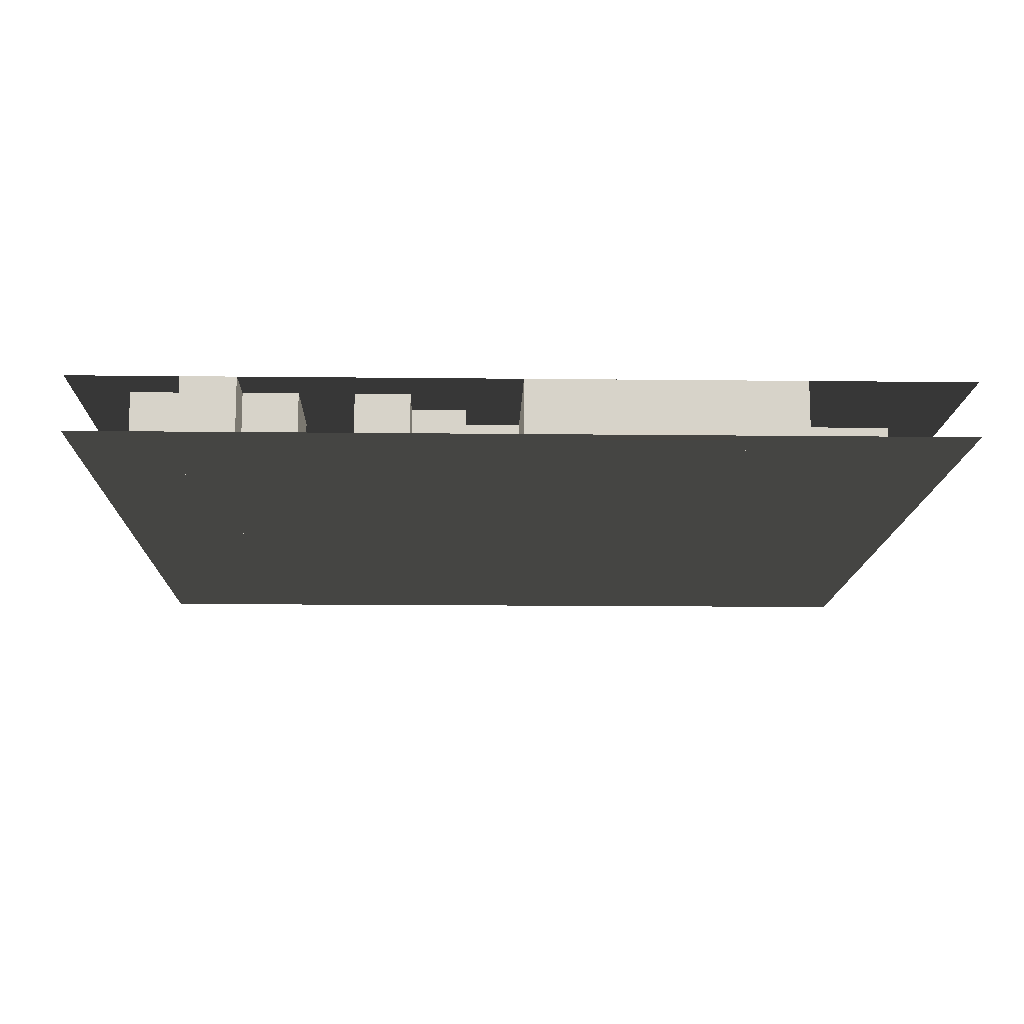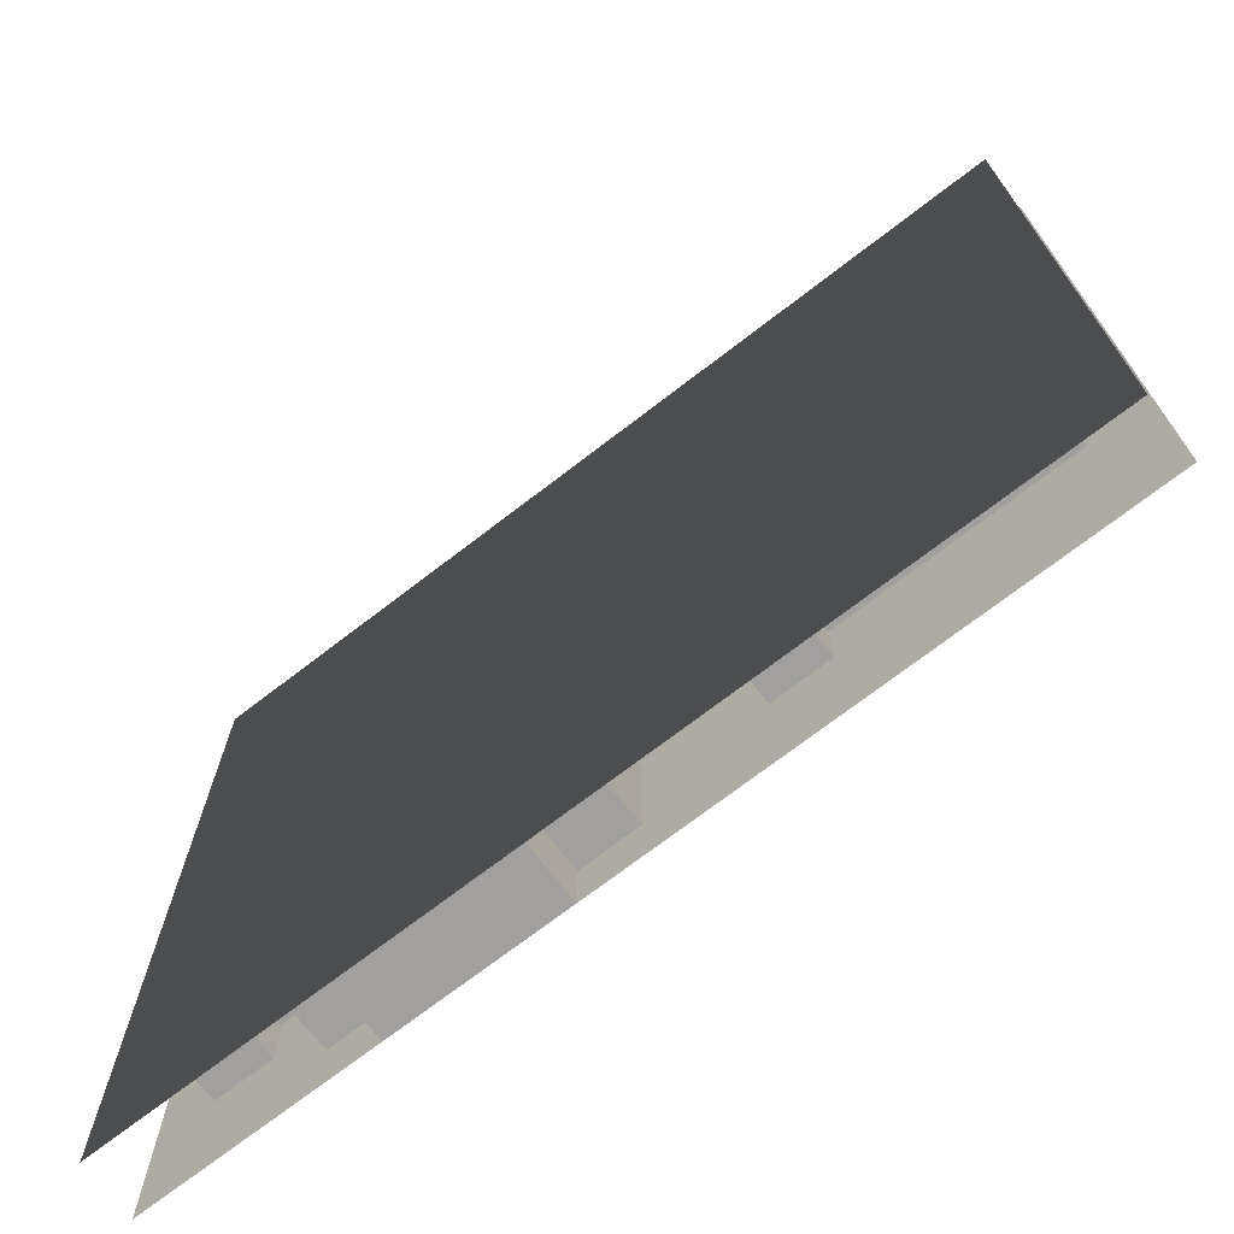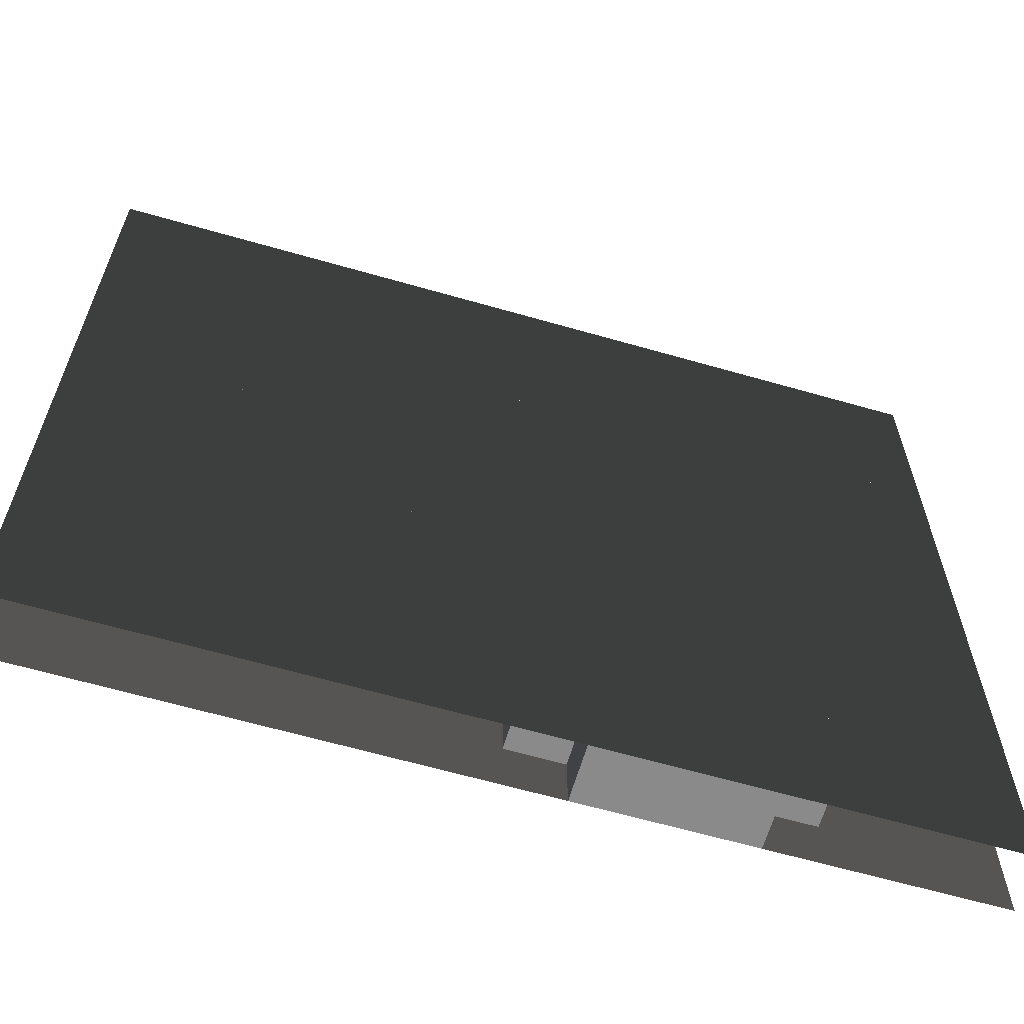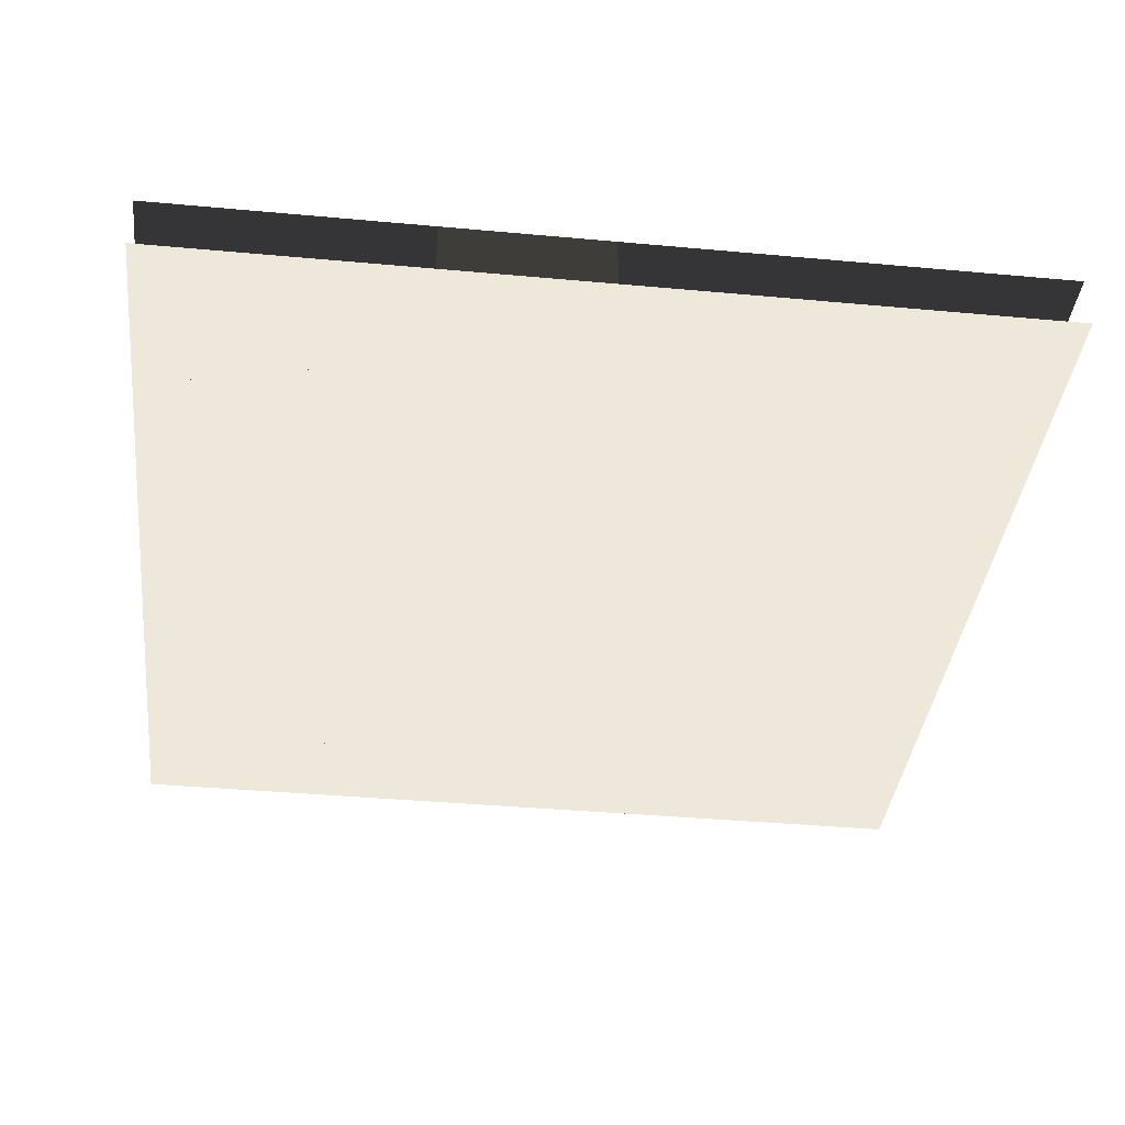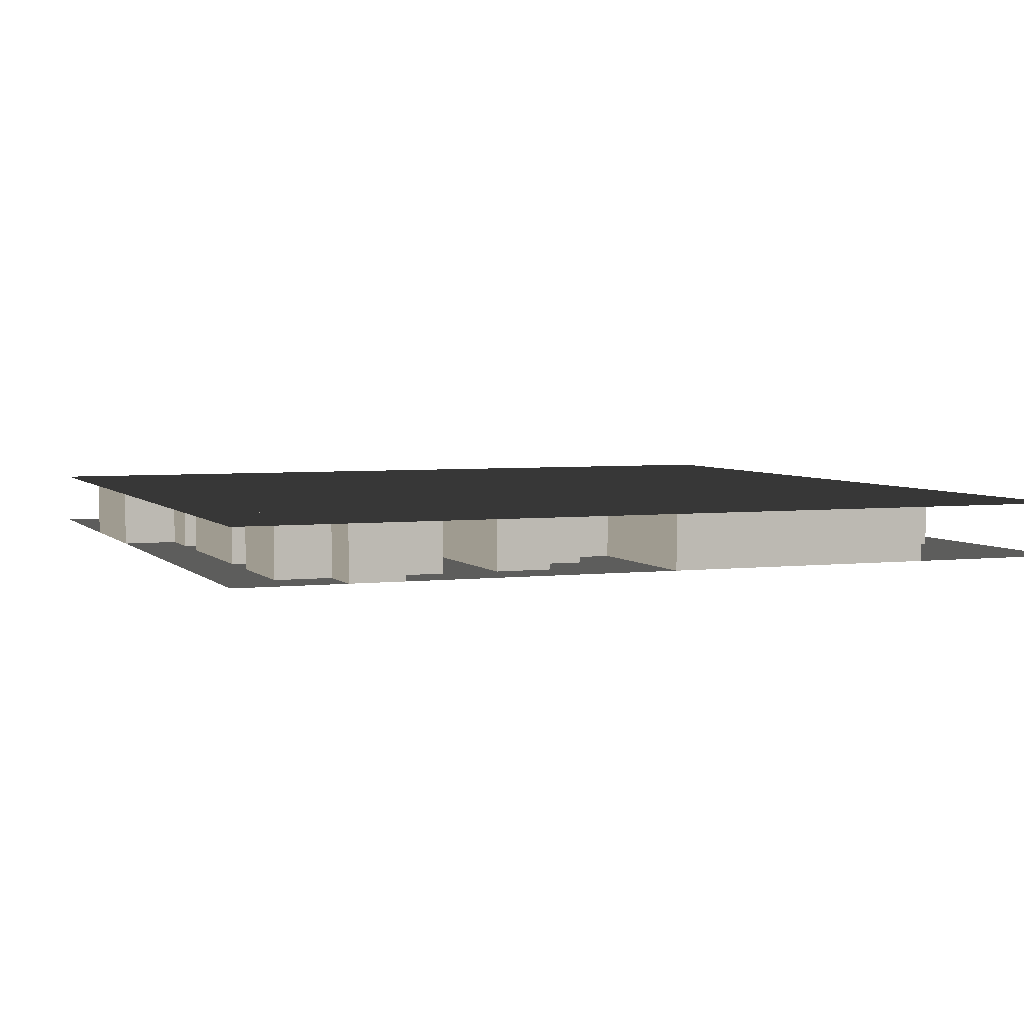
<metadata>
{"format":"obj","ext":"obj","renderer":"f3d","projection":"perspective","resolution":1024,"background":"white","views":[{"elev":-13.3,"azim":-1.5,"up":"+Y"},{"elev":-71.9,"azim":-142.4,"up":"+Z"},{"elev":-63.6,"azim":-16.2,"up":"+Z"},{"elev":-38.6,"azim":83.4,"up":"+Y"},{"elev":4.1,"azim":-21.2,"up":"+Y"}]}
</metadata>
<code>
v 0.5 -0.5 -0.5
v 0.5 -0.5 0.5
v -0.5 -0.5 -0.5
v -0.5 -0.5 0.5
f 3 4 2 1
v 0.5 -0.4375 -0.5
v 0.5 -0.4375 0.5
v -0.5 -0.4375 -0.5
v -0.5 -0.4375 0.5
f 7 8 6 5
v 0.5 -0.5 0
v 0.5 -0.4375 0
v 0.4375 -0.5 0
v 0.4375 -0.4375 0
f 11 12 10 9
v 0.4375 -0.5 0.0625
v 0.4375 -0.4375 0.0625
f 13 14 12 11
v 0.5 -0.5 0.0625
v 0.5 -0.4375 0.0625
f 15 16 10 9
v 0.5 -0.5 0.125
v 0.5 -0.4375 0.125
f 17 18 16 15
v 0.5 -0.5 0.1875
v 0.4375 -0.5 0.1875
v 0.5 -0.4375 0.1875
v 0.4375 -0.4375 0.1875
f 21 22 20 19
f 19 21 18 17
v 0.4375 -0.5 -0.3125
v 0.375 -0.5 -0.3125
v 0.4375 -0.4375 -0.3125
v 0.375 -0.4375 -0.3125
f 25 26 24 23
v 0.4375 -0.5 -0.375
v 0.4375 -0.4375 -0.375
v 0.375 -0.5 -0.375
v 0.375 -0.4375 -0.375
f 29 30 28 27
f 24 26 30 29
f 23 25 28 27
v 0.375 -0.5 0.0625
v 0.375 -0.4375 0.0625
f 31 32 14 13
v 0.4375 -0.5 0.25
v 0.4375 -0.4375 0.25
f 33 34 22 20
v 0.4375 -0.5 0.3125
v 0.375 -0.5 0.3125
v 0.4375 -0.4375 0.3125
v 0.375 -0.4375 0.3125
f 37 38 36 35
f 35 37 34 33
v 0.375 -0.5 -0.25
v 0.3125 -0.5 -0.25
v 0.375 -0.4375 -0.25
v 0.3125 -0.4375 -0.25
f 41 42 40 39
v 0.3125 -0.5 -0.3125
v 0.3125 -0.4375 -0.3125
f 43 44 26 24
f 39 41 26 24
v 0.375 -0.5 -0.125
v 0.3125 -0.5 -0.125
v 0.375 -0.4375 -0.125
v 0.3125 -0.4375 -0.125
f 47 48 46 45
v 0.375 -0.5 -0.1875
v 0.375 -0.4375 -0.1875
v 0.3125 -0.5 -0.1875
v 0.3125 -0.4375 -0.1875
f 51 52 50 49
f 45 47 50 49
v 0.375 -0.5 0
v 0.375 -0.4375 0
v 0.3125 -0.5 0
v 0.3125 -0.4375 0
f 55 56 54 53
f 31 32 54 53
v 0.3125 -0.5 0.1875
v 0.3125 -0.4375 0.1875
v 0.3125 -0.5 0.25
v 0.3125 -0.4375 0.25
f 59 60 58 57
v 0.3125 -0.5 0.3125
v 0.3125 -0.4375 0.3125
f 38 62 61 36
v 0.3125 -0.5 -0.4375
v 0.3125 -0.4375 -0.4375
v 0.25 -0.5 -0.4375
v 0.25 -0.4375 -0.4375
f 65 66 64 63
v 0.3125 -0.5 -0.375
v 0.3125 -0.4375 -0.375
f 67 68 64 63
f 43 44 68 67
v 0.25 -0.5 -0.25
v 0.25 -0.4375 -0.25
v 0.25 -0.5 -0.1875
v 0.25 -0.4375 -0.1875
f 71 72 70 69
f 51 52 42 40
v 0.25 -0.5 -0.125
v 0.25 -0.4375 -0.125
f 73 74 72 71
v 0.3125 -0.5 -0.0625
v 0.25 -0.5 -0.0625
v 0.3125 -0.4375 -0.0625
v 0.25 -0.4375 -0.0625
f 77 78 76 75
f 75 77 48 46
v 0.25 -0.5 0
v 0.25 -0.4375 0
f 79 80 56 55
v 0.25 -0.5 0.1875
v 0.25 -0.4375 0.1875
f 58 82 81 57
v 0.25 -0.5 0.25
v 0.25 -0.4375 0.25
f 83 84 60 59
v 0.25 -0.5 0.3125
v 0.25 -0.4375 0.3125
f 85 86 84 83
v 0.3125 -0.5 0.375
v 0.25 -0.5 0.375
v 0.3125 -0.4375 0.375
v 0.25 -0.4375 0.375
f 89 90 88 87
f 88 90 86 85
f 87 89 62 61
v 0.3125 -0.5 0.5
v 0.25 -0.5 0.5
v 0.3125 -0.4375 0.5
v 0.25 -0.4375 0.5
f 93 94 92 91
v 0.3125 -0.5 0.4375
v 0.3125 -0.4375 0.4375
v 0.25 -0.5 0.4375
v 0.25 -0.4375 0.4375
f 97 98 96 95
f 91 93 96 95
v 0.25 -0.5 -0.5
v 0.25 -0.4375 -0.5
v 0.1875 -0.5 -0.5
v 0.1875 -0.4375 -0.5
f 101 102 100 99
f 65 66 100 99
v 0.1875 -0.5 -0.4375
v 0.1875 -0.4375 -0.4375
v 0.1875 -0.5 -0.375
v 0.1875 -0.4375 -0.375
f 105 106 104 103
v 0.1875 -0.5 -0.25
v 0.1875 -0.4375 -0.25
f 70 108 107 69
v 0.1875 -0.5 -0.3125
v 0.1875 -0.4375 -0.3125
f 107 108 110 109
v 0.1875 -0.5 -0.125
v 0.1875 -0.4375 -0.125
f 111 112 74 73
f 79 80 78 76
v 0.1875 -0.5 0.1875
v 0.1875 -0.4375 0.1875
f 82 114 113 81
v 0.1875 -0.5 0.125
v 0.1875 -0.4375 0.125
f 113 114 116 115
v 0.1875 -0.5 0.5
v 0.1875 -0.4375 0.5
f 94 118 117 92
v 0.1875 -0.5 0.4375
v 0.1875 -0.4375 0.4375
f 119 120 98 97
v 0.125 -0.5 -0.4375
v 0.125 -0.4375 -0.4375
f 104 122 121 103
v 0.125 -0.5 -0.5
v 0.125 -0.4375 -0.5
f 123 124 102 101
v 0.125 -0.5 -0.3125
v 0.125 -0.4375 -0.3125
f 110 126 125 109
v 0.125 -0.5 -0.375
v 0.125 -0.4375 -0.375
f 127 128 106 105
f 125 126 128 127
v 0.1875 -0.5 -0.1875
v 0.1875 -0.4375 -0.1875
v 0.125 -0.5 -0.1875
v 0.125 -0.4375 -0.1875
f 131 132 130 129
f 111 112 130 129
v 0.125 -0.5 0.125
v 0.125 -0.4375 0.125
f 116 134 133 115
v 0.125 -0.5 0.0625
v 0.125 -0.4375 0.0625
f 133 134 136 135
v 0.125 -0.5 0.5
v 0.125 -0.4375 0.5
f 118 138 137 117
v 0.125 -0.5 0.4375
v 0.125 -0.4375 0.4375
f 139 140 120 119
v 0.0625 -0.5 -0.4375
v 0.0625 -0.4375 -0.4375
f 122 142 141 121
v 0.0625 -0.5 -0.5
v 0.0625 -0.4375 -0.5
f 143 144 124 123
f 141 142 144 143
v 0.0625 -0.5 -0.1875
v 0.0625 -0.4375 -0.1875
f 145 146 132 131
v 0.0625 -0.5 0.0625
v 0.0625 -0.4375 0.0625
f 136 148 147 135
v 0.0625 -0.5 0
v 0.0625 -0.4375 0
f 147 148 150 149
v 0.125 -0.5 0.375
v 0.125 -0.4375 0.375
v 0.0625 -0.5 0.375
v 0.0625 -0.4375 0.375
f 153 154 152 151
f 139 140 152 151
v 0.0625 -0.5 0.5
v 0.0625 -0.4375 0.5
f 138 156 155 137
v -0 -0.5 -0.4375
v -0 -0.4375 -0.4375
f 157 158 142 141
v -0 -0.5 -0.375
v -0 -0.4375 -0.375
f 159 160 158 157
v 0.0625 -0.5 -0.375
v 0.0625 -0.4375 -0.375
f 161 162 142 141
v 0.0625 -0.5 -0.3125
v -0 -0.5 -0.3125
v 0.0625 -0.4375 -0.3125
v -0 -0.4375 -0.3125
f 165 166 164 163
f 164 166 160 159
f 163 165 162 161
v 0.0625 -0.5 -0.25
v 0.0625 -0.4375 -0.25
v -0 -0.5 -0.25
v -0 -0.4375 -0.25
f 169 170 168 167
v -0 -0.5 -0.1875
v -0 -0.4375 -0.1875
f 171 172 170 169
f 145 146 168 167
v -0 -0.5 0
v -0 -0.4375 0
f 150 174 173 149
v 0.0625 -0.5 0.1875
v -0 -0.5 0.1875
v 0.0625 -0.4375 0.1875
v -0 -0.4375 0.1875
f 177 178 176 175
v 0.0625 -0.5 0.125
v 0.0625 -0.4375 0.125
v -0 -0.5 0.125
v -0 -0.4375 0.125
f 181 182 180 179
f 175 177 180 179
v 0.0625 -0.5 0.3125
v 0.0625 -0.4375 0.3125
v -0 -0.5 0.3125
v -0 -0.4375 0.3125
f 185 186 184 183
v -0 -0.5 0.375
v -0 -0.4375 0.375
f 187 188 186 185
f 153 154 184 183
v -0 -0.5 0.4375
v -0 -0.4375 0.4375
f 189 190 188 187
v -0 -0.5 0.5
v -0 -0.4375 0.5
f 156 192 191 155
f 191 192 190 189
v -0.0625 -0.5 -0.1875
v -0.0625 -0.4375 -0.1875
f 193 194 172 171
v -0.0625 -0.5 -0.125
v -0.0625 -0.4375 -0.125
f 195 196 194 193
v -0.0625 -0.5 0
v -0.0625 -0.4375 0
f 174 198 197 173
v -0 -0.5 0.0625
v -0 -0.4375 0.0625
v -0.0625 -0.5 0.0625
v -0.0625 -0.4375 0.0625
f 201 202 200 199
v -0.0625 -0.5 0.125
v -0.0625 -0.4375 0.125
f 203 204 202 201
f 181 182 200 199
v -0 -0.5 0.25
v -0 -0.4375 0.25
f 205 206 178 176
v -0.0625 -0.5 0.3125
v -0.0625 -0.4375 0.3125
f 186 208 207 185
f 185 186 206 205
v -0.125 -0.5 -0.125
v -0.125 -0.4375 -0.125
f 209 210 196 195
v -0.125 -0.5 -0.0625
v -0.125 -0.4375 -0.0625
f 211 212 210 209
v -0.125 -0.5 0
v -0.125 -0.4375 0
f 198 214 213 197
v -0.125 -0.5 0.125
v -0.125 -0.4375 0.125
f 215 216 204 203
v -0.0625 -0.5 0.375
v -0.125 -0.5 0.375
v -0.0625 -0.4375 0.375
v -0.125 -0.4375 0.375
f 219 220 218 217
f 217 219 208 207
v -0.125 -0.5 -0.3125
v -0.1875 -0.5 -0.3125
v -0.125 -0.4375 -0.3125
v -0.1875 -0.4375 -0.3125
f 223 224 222 221
v -0.125 -0.5 -0.375
v -0.125 -0.4375 -0.375
v -0.1875 -0.5 -0.375
v -0.1875 -0.4375 -0.375
f 227 228 226 225
f 222 224 228 227
f 221 223 226 225
v -0.1875 -0.5 -0.0625
v -0.1875 -0.4375 -0.0625
f 229 230 212 211
v -0.1875 -0.5 0
v -0.1875 -0.4375 0
f 231 232 230 229
v -0.125 -0.5 0.0625
v -0.1875 -0.5 0.0625
v -0.125 -0.4375 0.0625
v -0.1875 -0.4375 0.0625
f 235 236 234 233
f 233 235 214 213
v -0.1875 -0.5 0.125
v -0.1875 -0.4375 0.125
f 237 238 216 215
v -0.1875 -0.5 0.25
v -0.1875 -0.4375 0.25
v -0.1875 -0.5 0.3125
v -0.1875 -0.4375 0.3125
f 241 242 240 239
v -0.1875 -0.5 0.375
v -0.1875 -0.4375 0.375
f 243 244 242 241
v -0.125 -0.5 0.4375
v -0.1875 -0.5 0.4375
v -0.125 -0.4375 0.4375
v -0.1875 -0.4375 0.4375
f 247 248 246 245
f 246 248 244 243
f 245 247 220 218
v -0.25 -0.5 -0.3125
v -0.25 -0.4375 -0.3125
f 249 250 224 222
v -0.1875 -0.5 -0.25
v -0.1875 -0.4375 -0.25
f 251 252 224 222
v -0.1875 -0.5 -0.1875
v -0.25 -0.5 -0.1875
v -0.1875 -0.4375 -0.1875
v -0.25 -0.4375 -0.1875
f 255 256 254 253
f 253 255 252 251
v -0.25 -0.5 0.0625
v -0.25 -0.4375 0.0625
f 236 258 257 234
v -0.25 -0.5 0
v -0.25 -0.4375 0
f 259 260 232 231
v -0.25 -0.5 0.125
v -0.25 -0.4375 0.125
f 261 262 238 237
v -0.25 -0.5 0.25
v -0.25 -0.4375 0.25
f 240 264 263 239
v -0.25 -0.5 0.1875
v -0.25 -0.4375 0.1875
f 263 264 266 265
v -0.3125 -0.5 -0.3125
v -0.3125 -0.4375 -0.3125
f 267 268 250 249
v -0.25 -0.5 -0.125
v -0.3125 -0.5 -0.125
v -0.25 -0.4375 -0.125
v -0.3125 -0.4375 -0.125
f 271 272 270 269
f 269 271 256 254
v -0.3125 -0.5 0
v -0.3125 -0.4375 0
f 273 274 260 259
v -0.3125 -0.5 0.0625
v -0.3125 -0.4375 0.0625
f 275 276 274 273
f 261 262 258 257
v -0.3125 -0.5 0.1875
v -0.3125 -0.4375 0.1875
f 266 278 277 265
v -0.25 -0.5 0.3125
v -0.25 -0.4375 0.3125
v -0.3125 -0.5 0.3125
v -0.3125 -0.4375 0.3125
f 281 282 280 279
v -0.25 -0.5 0.375
v -0.25 -0.4375 0.375
f 283 284 280 279
v -0.25 -0.5 0.4375
v -0.3125 -0.5 0.4375
v -0.25 -0.4375 0.4375
v -0.3125 -0.4375 0.4375
f 287 288 286 285
f 285 287 284 283
v -0.375 -0.5 -0.3125
v -0.375 -0.4375 -0.3125
f 289 290 268 267
v -0.3125 -0.5 -0.0625
v -0.3125 -0.4375 -0.0625
f 291 292 272 270
v -0.375 -0.5 0
v -0.375 -0.4375 0
f 274 294 293 273
f 273 274 292 291
v -0.375 -0.5 0.0625
v -0.375 -0.4375 0.0625
f 295 296 276 275
v -0.3125 -0.5 0.25
v -0.3125 -0.4375 0.25
f 297 298 278 277
v -0.375 -0.5 0.25
v -0.375 -0.4375 0.25
v -0.375 -0.5 0.3125
v -0.375 -0.4375 0.3125
f 301 302 300 299
f 281 282 298 297
v -0.3125 -0.5 0.5
v -0.375 -0.5 0.5
v -0.3125 -0.4375 0.5
v -0.375 -0.4375 0.5
f 305 306 304 303
v -0.375 -0.5 0.4375
v -0.375 -0.4375 0.4375
f 304 306 308 307
f 303 305 288 286
v -0.4375 -0.5 -0.3125
v -0.4375 -0.4375 -0.3125
f 309 310 290 289
v -0.4375 -0.5 -0.25
v -0.4375 -0.4375 -0.25
f 311 312 310 309
v -0.4375 -0.5 0
v -0.4375 -0.4375 0
f 294 314 313 293
v -0.4375 -0.5 -0.0625
v -0.4375 -0.4375 -0.0625
f 313 314 316 315
v -0.4375 -0.5 0.0625
v -0.4375 -0.4375 0.0625
f 317 318 296 295
v -0.4375 -0.5 0.125
v -0.4375 -0.4375 0.125
f 319 320 318 317
v -0.4375 -0.5 0.1875
v -0.4375 -0.4375 0.1875
f 321 322 320 319
v -0.4375 -0.5 0.25
v -0.4375 -0.4375 0.25
f 300 324 323 299
f 323 324 322 321
v -0.4375 -0.5 0.3125
v -0.4375 -0.4375 0.3125
f 325 326 302 301
v -0.4375 -0.5 0.375
v -0.4375 -0.4375 0.375
f 327 328 326 325
v -0.4375 -0.5 0.4375
v -0.4375 -0.4375 0.4375
f 308 330 329 307
f 329 330 328 327
v -0.5 -0.5 -0.25
v -0.5 -0.4375 -0.25
f 331 332 312 311
v -0.5 -0.5 -0.1875
v -0.5 -0.4375 -0.1875
f 333 334 332 331
v -0.5 -0.5 -0.125
v -0.5 -0.4375 -0.125
f 335 336 334 333
v -0.5 -0.5 -0.0625
v -0.5 -0.4375 -0.0625
f 316 338 337 315
f 337 338 336 335

</code>
